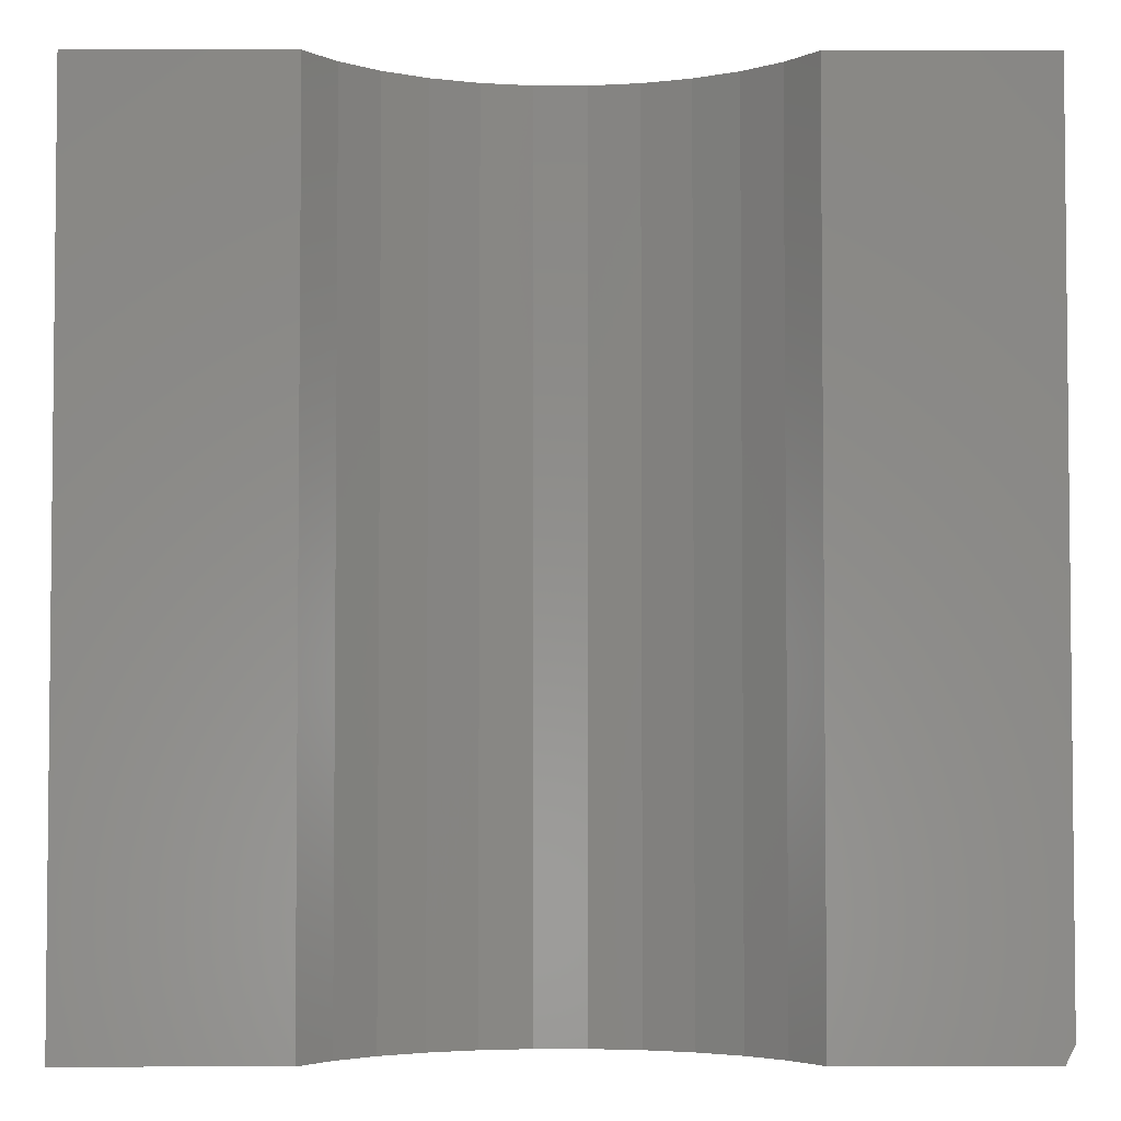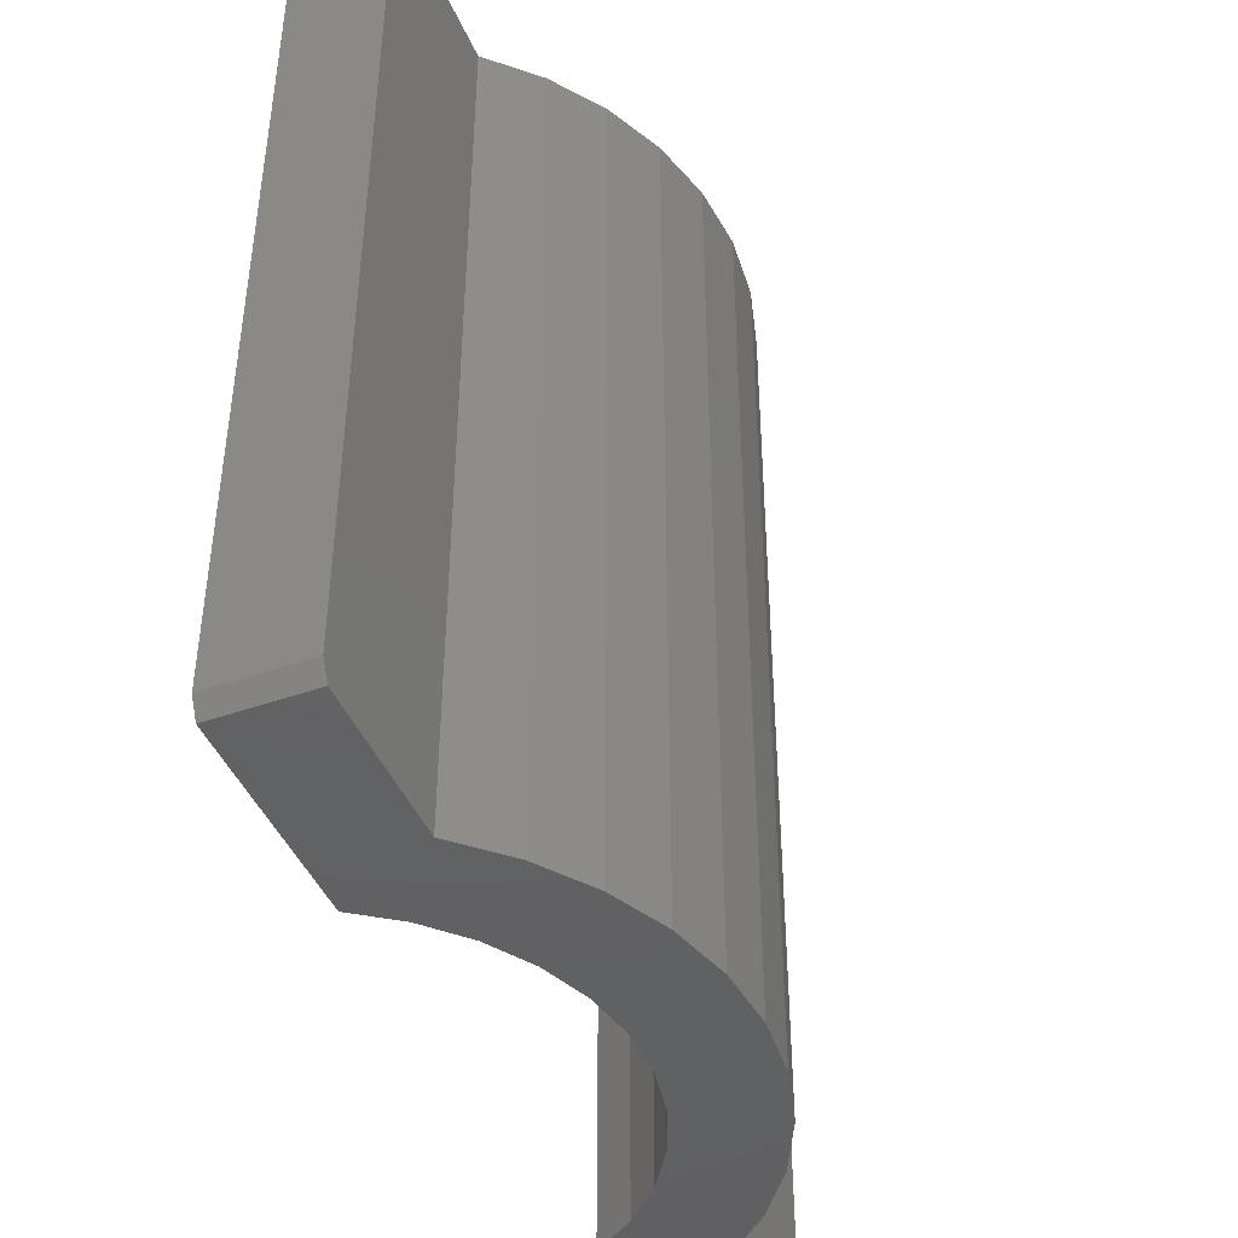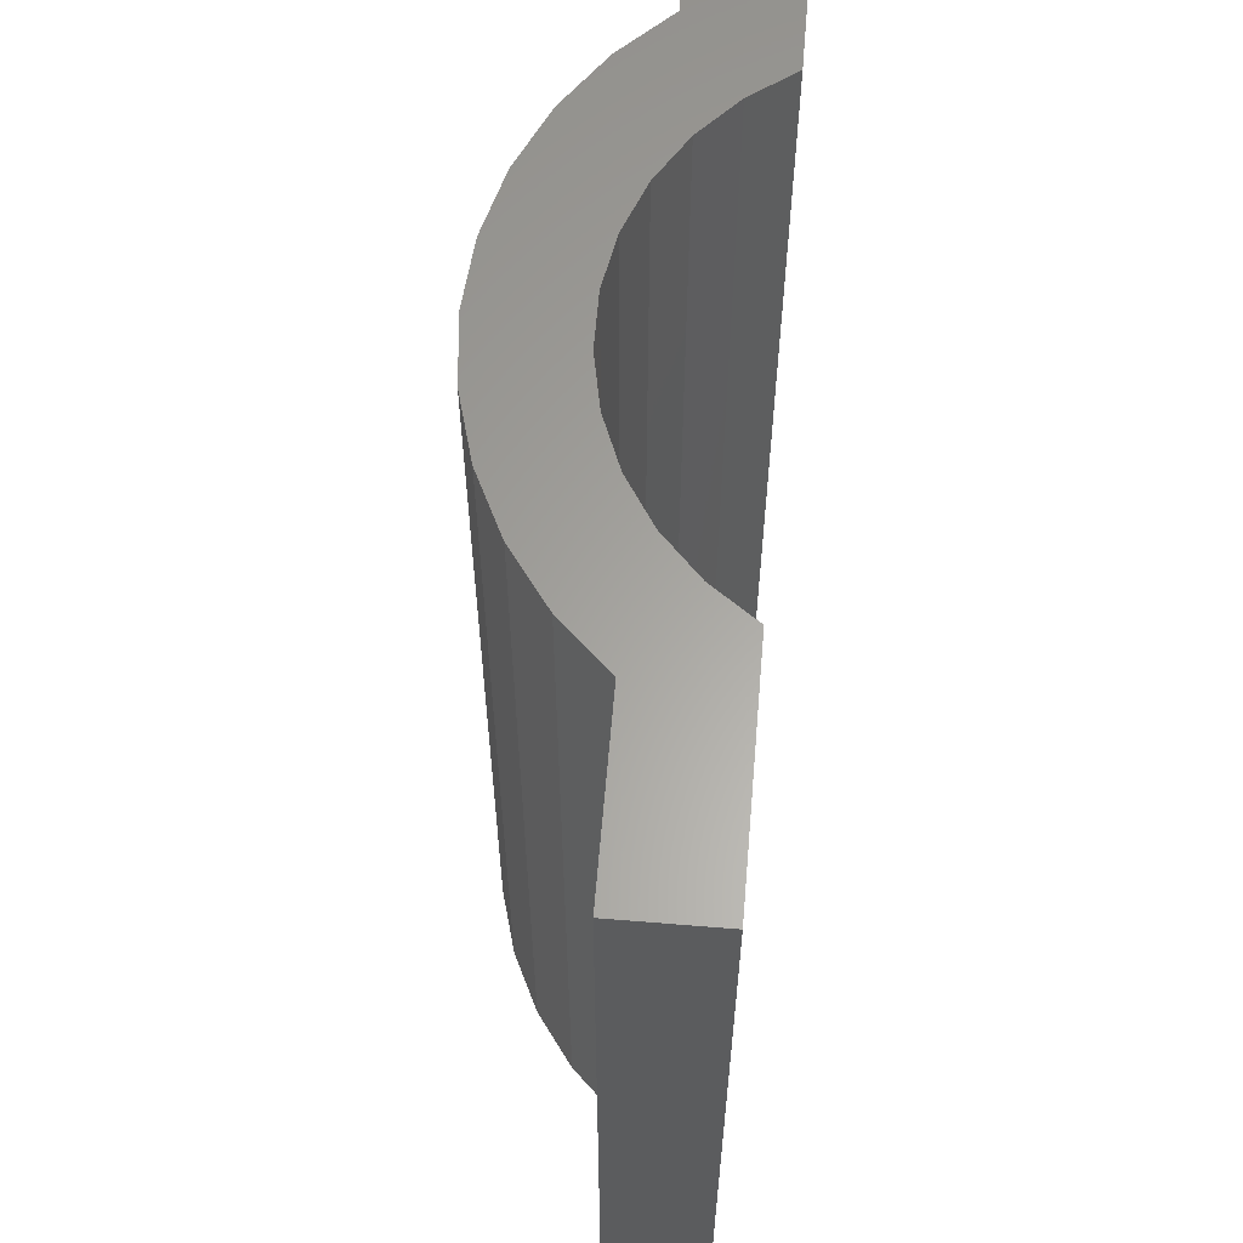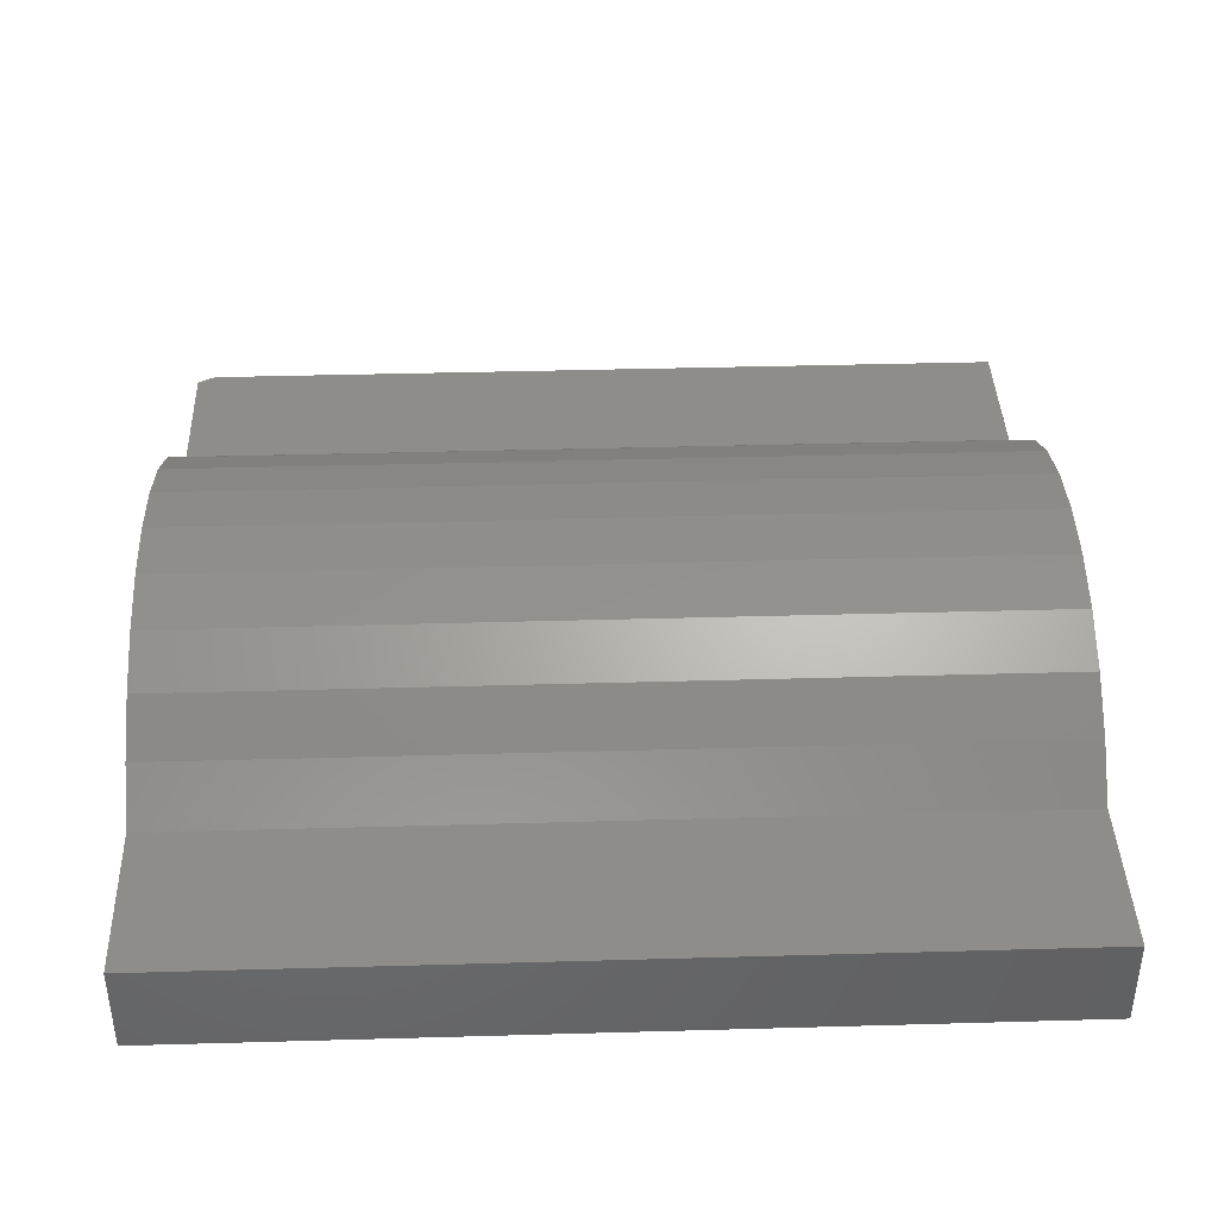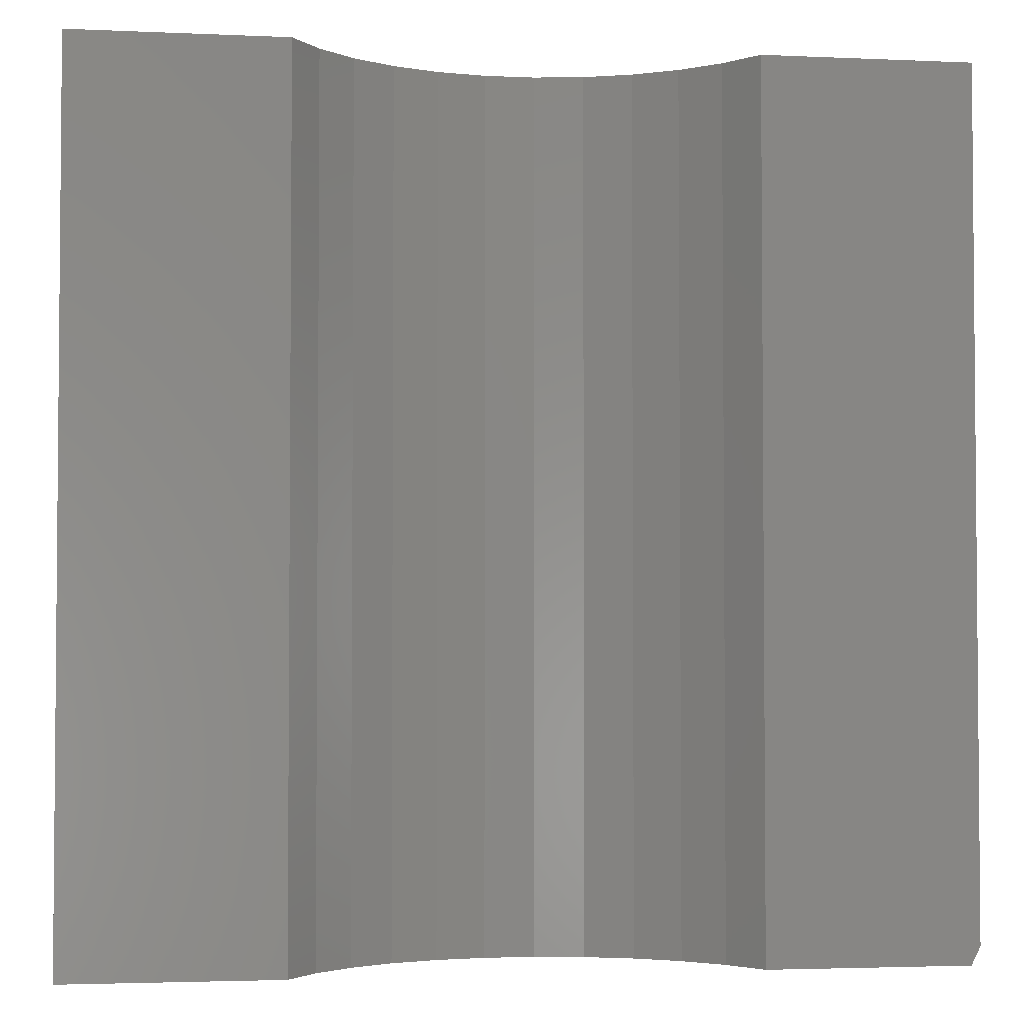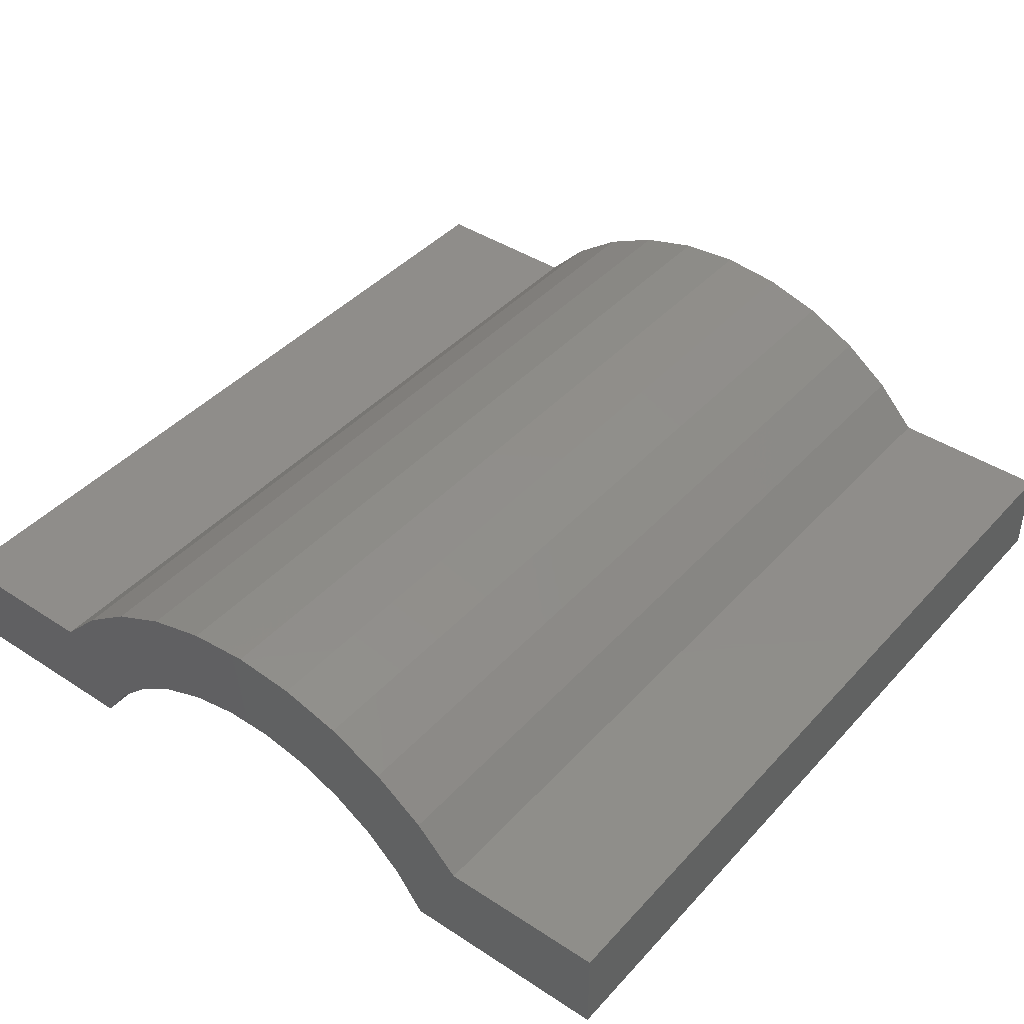
<metadata>
{"format":"stl","ext":"stl","renderer":"f3d","projection":"perspective","resolution":1024,"background":"white","views":[{"elev":-3.7,"azim":179.7,"up":"+Y"},{"elev":-44.3,"azim":-67.7,"up":"+Y"},{"elev":62.1,"azim":94.8,"up":"+Y"},{"elev":39.8,"azim":88.0,"up":"+Z"},{"elev":-3.0,"azim":171.2,"up":"+Y"},{"elev":41.9,"azim":38.2,"up":"+Z"}]}
</metadata>
<code>
# stl→obj: 56 verts, 108 faces
v -0.05316 -0.75 0.2955
v 0.05316 -0.75 0.2955
v 7.158e-17 -0.75 0.3002
v -0.1046 -0.75 0.2813
v 0.1959 -0.75 0.2268
v 0.0212 -0.75 0.2195
v 0.06283 -0.75 0.2115
v -0.2329 -0.75 0.1883
v -0.3672 -0.75 0.1883
v -0.1379 -0.75 0.173
v -0.1022 -0.75 0.1958
v -0.06283 -0.75 0.2115
v 0.2329 -0.75 0.1883
v 0.1022 -0.75 0.1958
v 0.1379 -0.75 0.173
v 0.375 -0.75 0.1883
v -0.1959 -0.75 0.2268
v -0.0212 -0.75 0.2195
v 0.1527 -0.75 0.2582
v -0.1527 -0.75 0.2582
v 0.1046 -0.75 0.2813
v -0.1687 -0.75 0.1438
v -0.3672 -0.75 0.1094
v -0.1934 -0.75 0.1094
v 0.375 -0.75 0.1094
v 0.1687 -0.75 0.1438
v 0.1934 -0.75 0.1094
v -0.375 4.382e-18 0.1883
v -0.375 0 0.1094
v -0.375 -0.7344 0.1883
v -0.375 -0.7344 0.1094
v -0.2329 -2.581e-18 0.1883
v -0.1934 1.008e-17 0.1094
v 2.995e-17 1.656e-17 0.3002
v 0.05316 1.924e-17 0.2955
v -0.05316 1.334e-17 0.2955
v -0.1046 9.7e-18 0.2813
v 0.06283 1.542e-17 0.2115
v 0.0212 1.355e-17 0.2195
v 0.1959 2.336e-17 0.2268
v -0.06283 8.44e-18 0.2115
v -0.1022 5.383e-18 0.1958
v -0.1379 2.132e-18 0.173
v 0.2329 3.813e-17 0.1883
v 0.375 4.602e-17 0.1883
v 0.1379 1.745e-17 0.173
v 0.1022 1.673e-17 0.1958
v -0.1959 1.608e-18 0.2268
v -0.1527 5.746e-18 0.2582
v 0.1527 2.27e-17 0.2582
v -0.0212 1.119e-17 0.2195
v 0.1046 2.131e-17 0.2813
v -0.1687 -1.195e-18 0.1438
v 0.1934 1.699e-17 0.1094
v 0.1687 1.753e-17 0.1438
v 0.375 4.163e-17 0.1094
f 1 2 3
f 2 1 4
f 5 6 7
f 8 9 10
f 8 10 11
f 8 11 12
f 13 5 7
f 13 7 14
f 13 14 15
f 13 15 16
f 17 8 12
f 17 12 18
f 17 18 6
f 17 6 5
f 17 5 19
f 17 19 20
f 20 19 4
f 4 19 21
f 4 21 2
f 10 9 22
f 22 9 23
f 22 23 24
f 16 15 25
f 25 15 26
f 25 26 27
f 28 29 30
f 30 29 31
f 32 28 8
f 8 28 30
f 8 30 9
f 29 33 31
f 31 33 24
f 31 24 23
f 23 9 31
f 31 9 30
f 34 35 36
f 37 36 35
f 38 39 40
f 32 41 42
f 32 42 43
f 32 43 28
f 44 45 46
f 44 46 47
f 44 47 38
f 44 38 40
f 48 49 50
f 48 50 40
f 48 40 39
f 48 39 51
f 48 51 41
f 48 41 32
f 35 52 37
f 37 52 50
f 37 50 49
f 33 29 53
f 53 29 28
f 53 28 43
f 54 55 56
f 56 55 46
f 56 46 45
f 32 8 48
f 48 8 17
f 48 17 49
f 49 17 20
f 49 20 37
f 37 20 4
f 37 4 36
f 36 4 1
f 36 1 34
f 34 1 3
f 34 3 35
f 35 3 2
f 35 2 52
f 52 2 21
f 52 21 50
f 50 21 19
f 50 19 40
f 40 19 5
f 40 5 44
f 44 5 13
f 45 44 16
f 16 44 13
f 56 45 25
f 25 45 16
f 54 56 27
f 27 56 25
f 51 12 41
f 41 12 11
f 41 11 42
f 42 11 10
f 42 10 43
f 43 10 22
f 43 22 53
f 53 22 24
f 53 24 33
f 12 51 18
f 18 51 39
f 18 39 6
f 6 39 38
f 6 38 7
f 7 38 47
f 7 47 14
f 14 47 46
f 14 46 15
f 15 46 55
f 15 55 26
f 26 55 54
f 26 54 27

</code>
